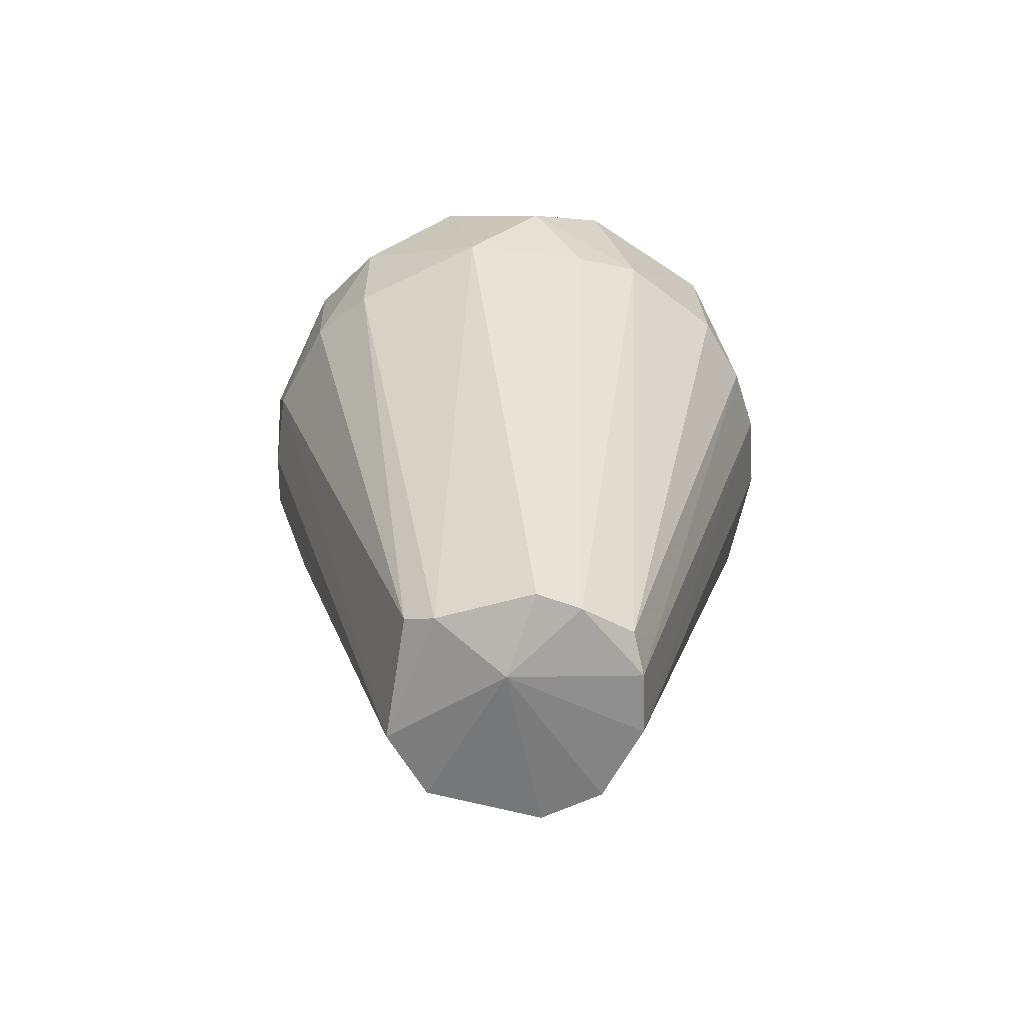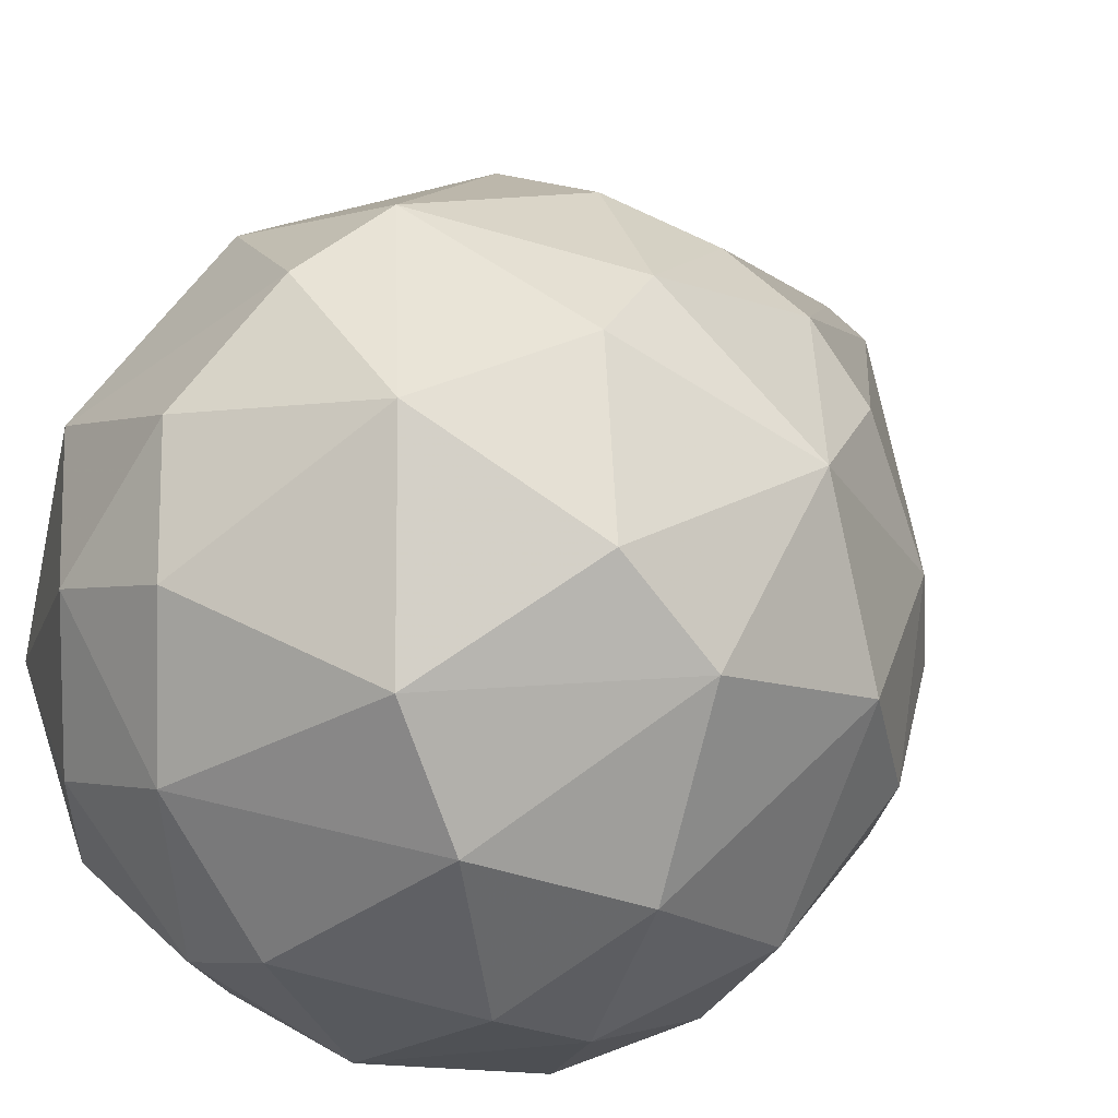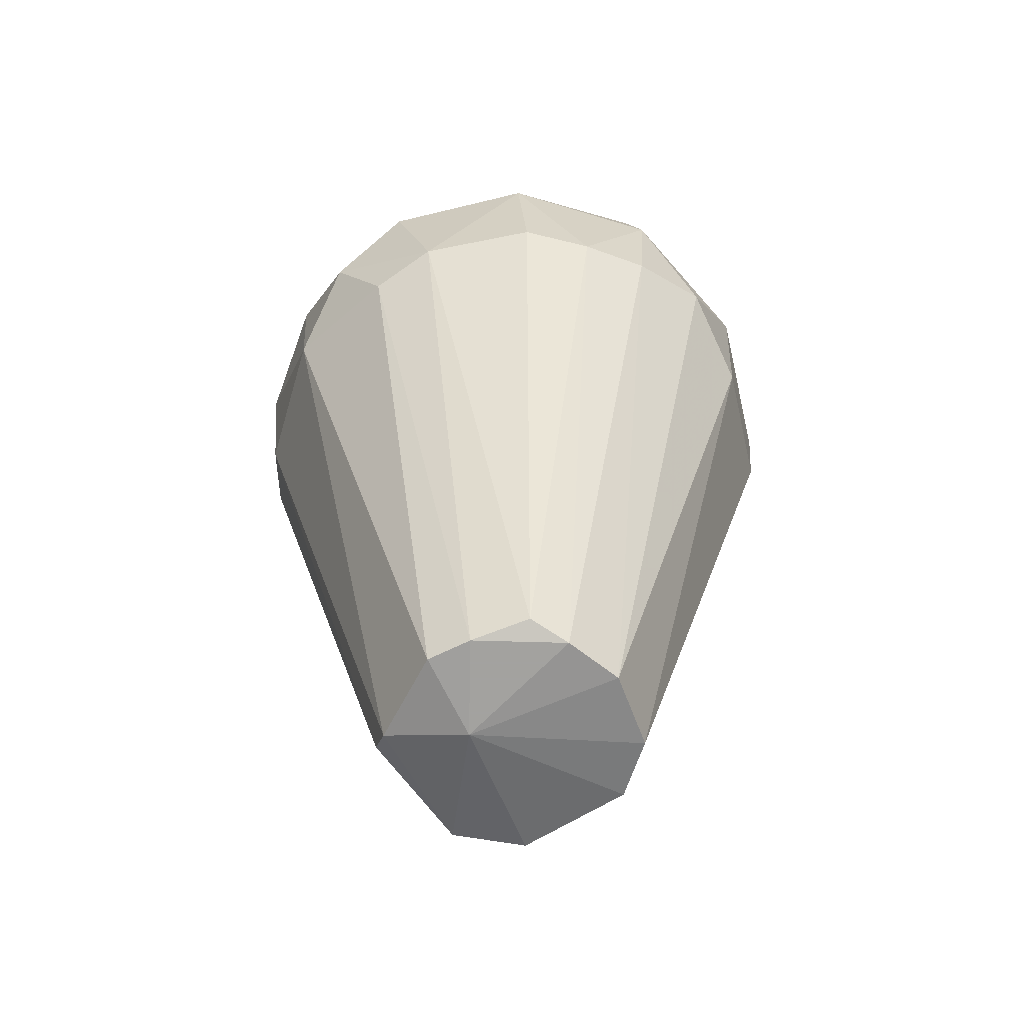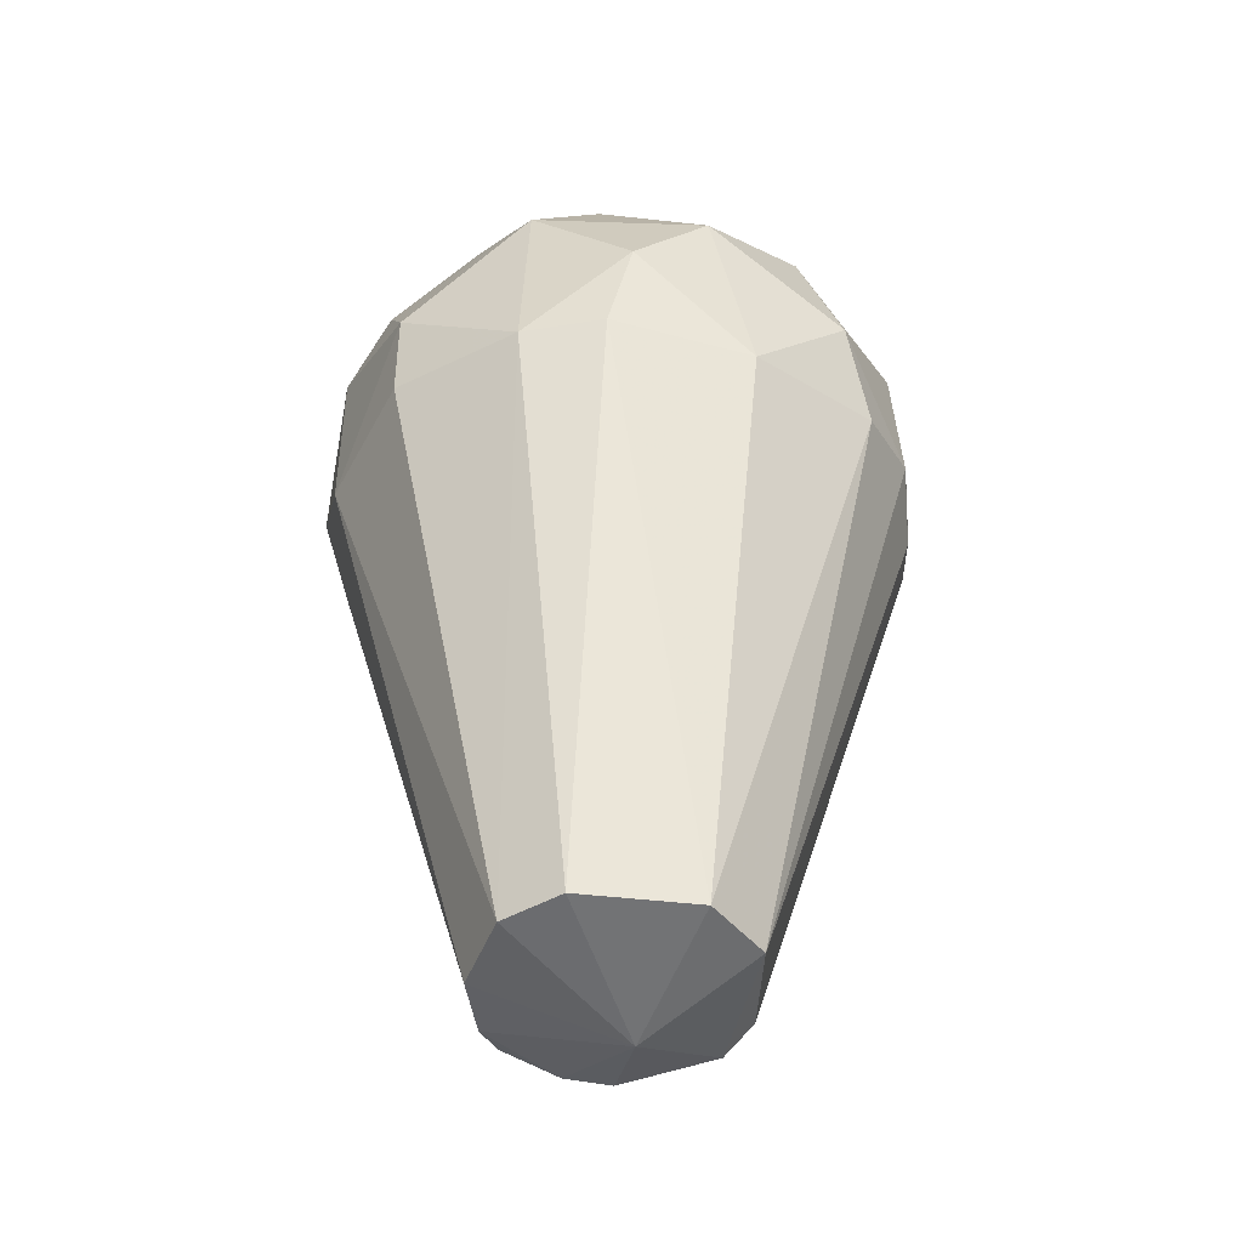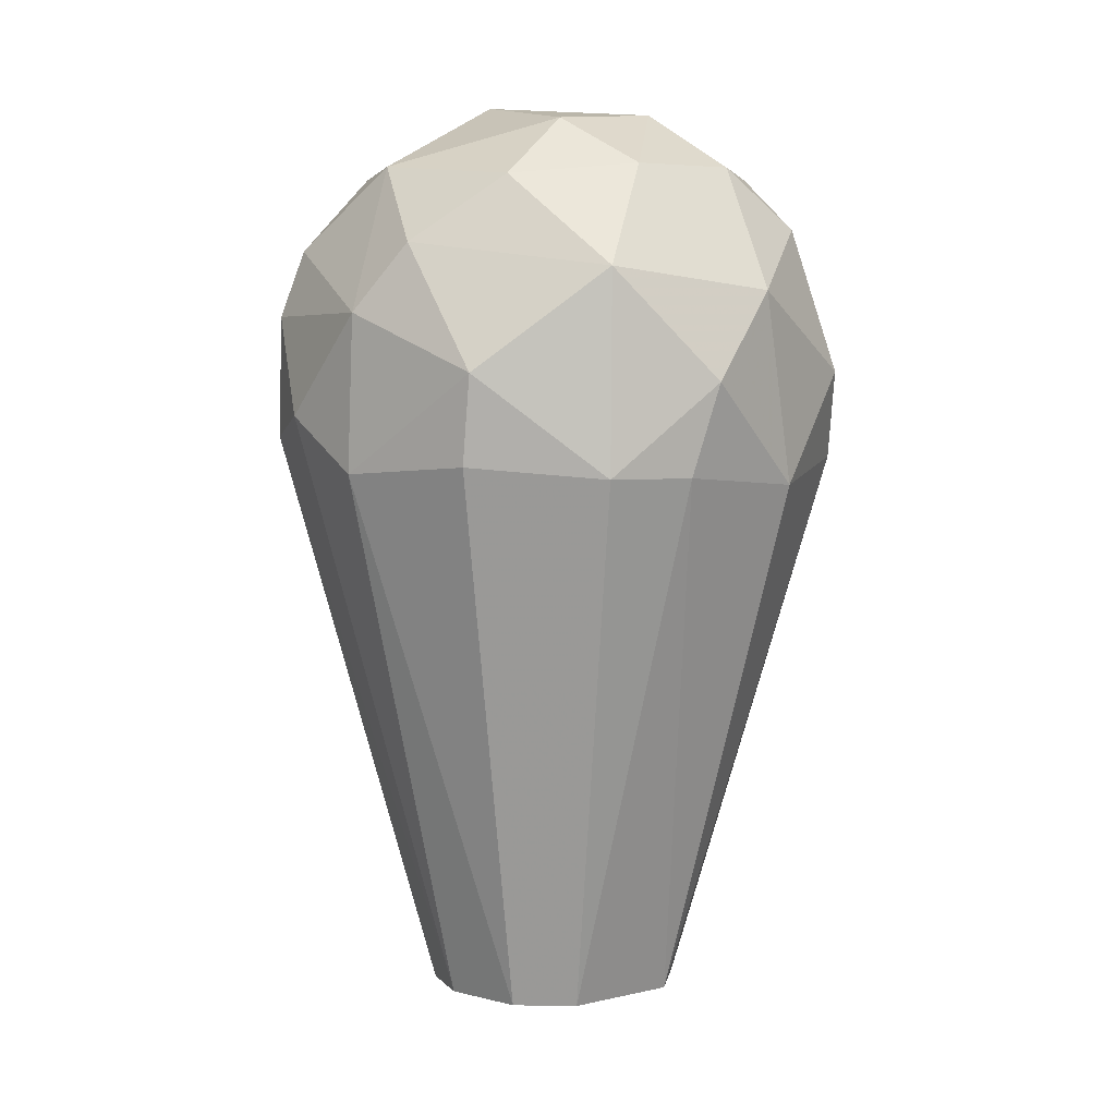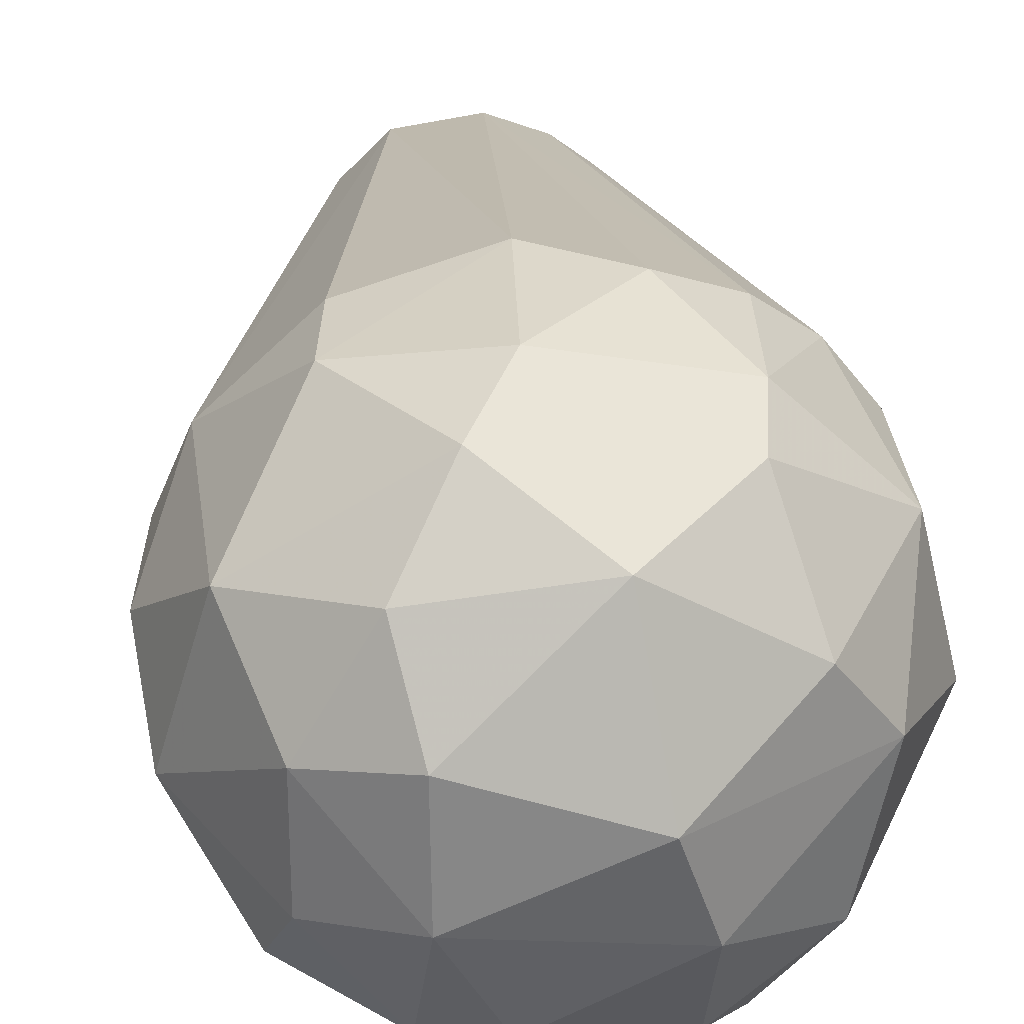
<metadata>
{"format":"obj","ext":"obj","renderer":"f3d","projection":"perspective","resolution":1024,"background":"white","views":[{"elev":-64.8,"azim":69.6,"up":"+Z"},{"elev":14.9,"azim":18.1,"up":"+Y"},{"elev":-59.7,"azim":118.0,"up":"+Z"},{"elev":-48.0,"azim":-103.0,"up":"+Z"},{"elev":5.1,"azim":-132.5,"up":"+Z"},{"elev":32.0,"azim":-6.1,"up":"+Y"}]}
</metadata>
<code>
v 0.00356 0.02241 0.0454
v -0.001484 -0.03294 0.01362
v -0.008832 -0.03107 0.01089
v 0.008951 0.01144 -0.05135
v -0.03302 0.005933 0.02127
v 0.03248 -0.00917 0.02122
v -0.008104 -0.01218 -0.05135
v -0.005302 -0.01683 0.04924
v 0.008497 0.03207 0.0173
v -0.006794 0.01275 -0.05135
v 0.007642 -0.01218 -0.05135
v -0.01768 0.02832 0.02229
v 0.0286 0.01593 0.02867
v -0.02762 -0.01904 0.02225
v 0.0212 -0.01171 0.04397
v -0.02164 0.007183 0.04519
v 0.01853 -0.02789 0.0236
v -0.01335 -0.005608 -0.05135
v 0.0142 0.002248 -0.05135
v 0.02825 0.01696 0.01469
v 0.006134 0.004721 0.05335
v -0.004005 -0.02929 0.03631
v -0.02735 0.01689 0.01093
v -0.02397 -0.01536 0.03858
v 0.02825 -0.01646 0.01222
v 0.02497 0.004665 0.04268
v -0.001479 0.03208 0.01107
v -0.00779 0.02861 0.03637
v -0.03082 -0.0077 0.009618
v 0.03228 0.004627 0.01359
v -0.02361 -0.02252 0.01215
v 0.01479 0.02592 0.03613
v 0.01702 -0.02749 0.01093
v -0.01205 0.007499 -0.05135
v 0.01704 0.02801 0.01464
v -0.02651 0.0159 0.03362
v 0.009895 -0.02062 0.04541
v -0.01167 0.009793 0.05067
v -0.01649 -0.02789 0.02986
v -0.03166 -0.002872 0.03127
v -0.01632 0.0281 0.01222
v 0.0142 -0.002983 -0.05135
v -0.01165 -0.004166 0.05183
v -0.03106 0.008261 0.01093
v 0.005016 -0.0148 -0.04871
v 0.002391 0.01407 -0.05135
v 0.004873 -0.002911 -0.05378
v 0.01866 0.01349 0.0452
v 0.03253 -0.000364 0.02883
v 0.026 -0.0191 0.02982
v 0.008517 -0.03162 0.0286
v 0.009943 -0.006722 0.05199
v -0.002751 0.03235 0.02878
v 0.01289 0.008815 -0.05003
v -0.01406 0.01975 0.04384
v 0.009691 -0.03137 0.01348
v 0.03199 -0.002836 0.01099
v -0.01281 -0.01922 0.04512
v -0.02174 -0.00669 0.0454
v 0.01482 -0.02419 0.03872
v 0.02328 0.02314 0.01345
v -0.01629 -0.02879 0.01467
v -0.00527 -0.03309 0.0225
v 0.016 0.02836 0.02857
f 61 35 64
f 2 3 7
f 20 13 30
f 18 7 31
f 14 29 31
f 29 18 31
f 11 25 33
f 25 17 33
f 23 10 34
f 23 5 36
f 12 23 36
f 28 12 36
f 8 22 37
f 21 1 38
f 24 14 39
f 14 24 40
f 5 29 40
f 29 14 40
f 36 5 40
f 16 36 40
f 23 12 41
f 10 23 41
f 27 10 41
f 12 27 41
f 25 11 42
f 38 16 43
f 21 38 43
f 5 23 44
f 29 5 44
f 18 29 44
f 34 18 44
f 23 34 44
f 2 7 45
f 7 11 45
f 11 33 45
f 27 9 46
f 10 27 46
f 35 4 46
f 9 35 46
f 11 7 47
f 7 18 47
f 4 19 47
f 34 10 47
f 18 34 47
f 42 11 47
f 19 42 47
f 46 4 47
f 10 46 47
f 1 21 48
f 26 13 48
f 21 26 48
f 13 32 48
f 32 1 48
f 13 26 49
f 26 15 49
f 6 30 49
f 30 13 49
f 17 25 50
f 25 6 50
f 6 49 50
f 49 15 50
f 15 26 52
f 26 21 52
f 37 15 52
f 8 37 52
f 43 8 52
f 21 43 52
f 9 27 53
f 27 12 53
f 12 28 53
f 28 1 53
f 1 32 53
f 19 4 54
f 30 19 54
f 20 30 54
f 1 28 55
f 36 16 55
f 28 36 55
f 16 38 55
f 38 1 55
f 33 17 56
f 2 45 56
f 45 33 56
f 51 2 56
f 17 51 56
f 6 25 57
f 30 6 57
f 19 30 57
f 42 19 57
f 25 42 57
f 22 8 58
f 39 22 58
f 24 39 58
f 8 43 58
f 58 43 59
f 40 24 59
f 16 40 59
f 43 16 59
f 24 58 59
f 15 37 60
f 37 22 60
f 17 50 60
f 50 15 60
f 22 51 60
f 51 17 60
f 13 20 61
f 4 35 61
f 54 4 61
f 20 54 61
f 7 3 62
f 31 7 62
f 14 31 62
f 39 14 62
f 39 62 63
f 3 2 63
f 22 39 63
f 2 51 63
f 51 22 63
f 62 3 63
f 32 13 64
f 35 9 64
f 9 53 64
f 53 32 64
f 13 61 64

</code>
